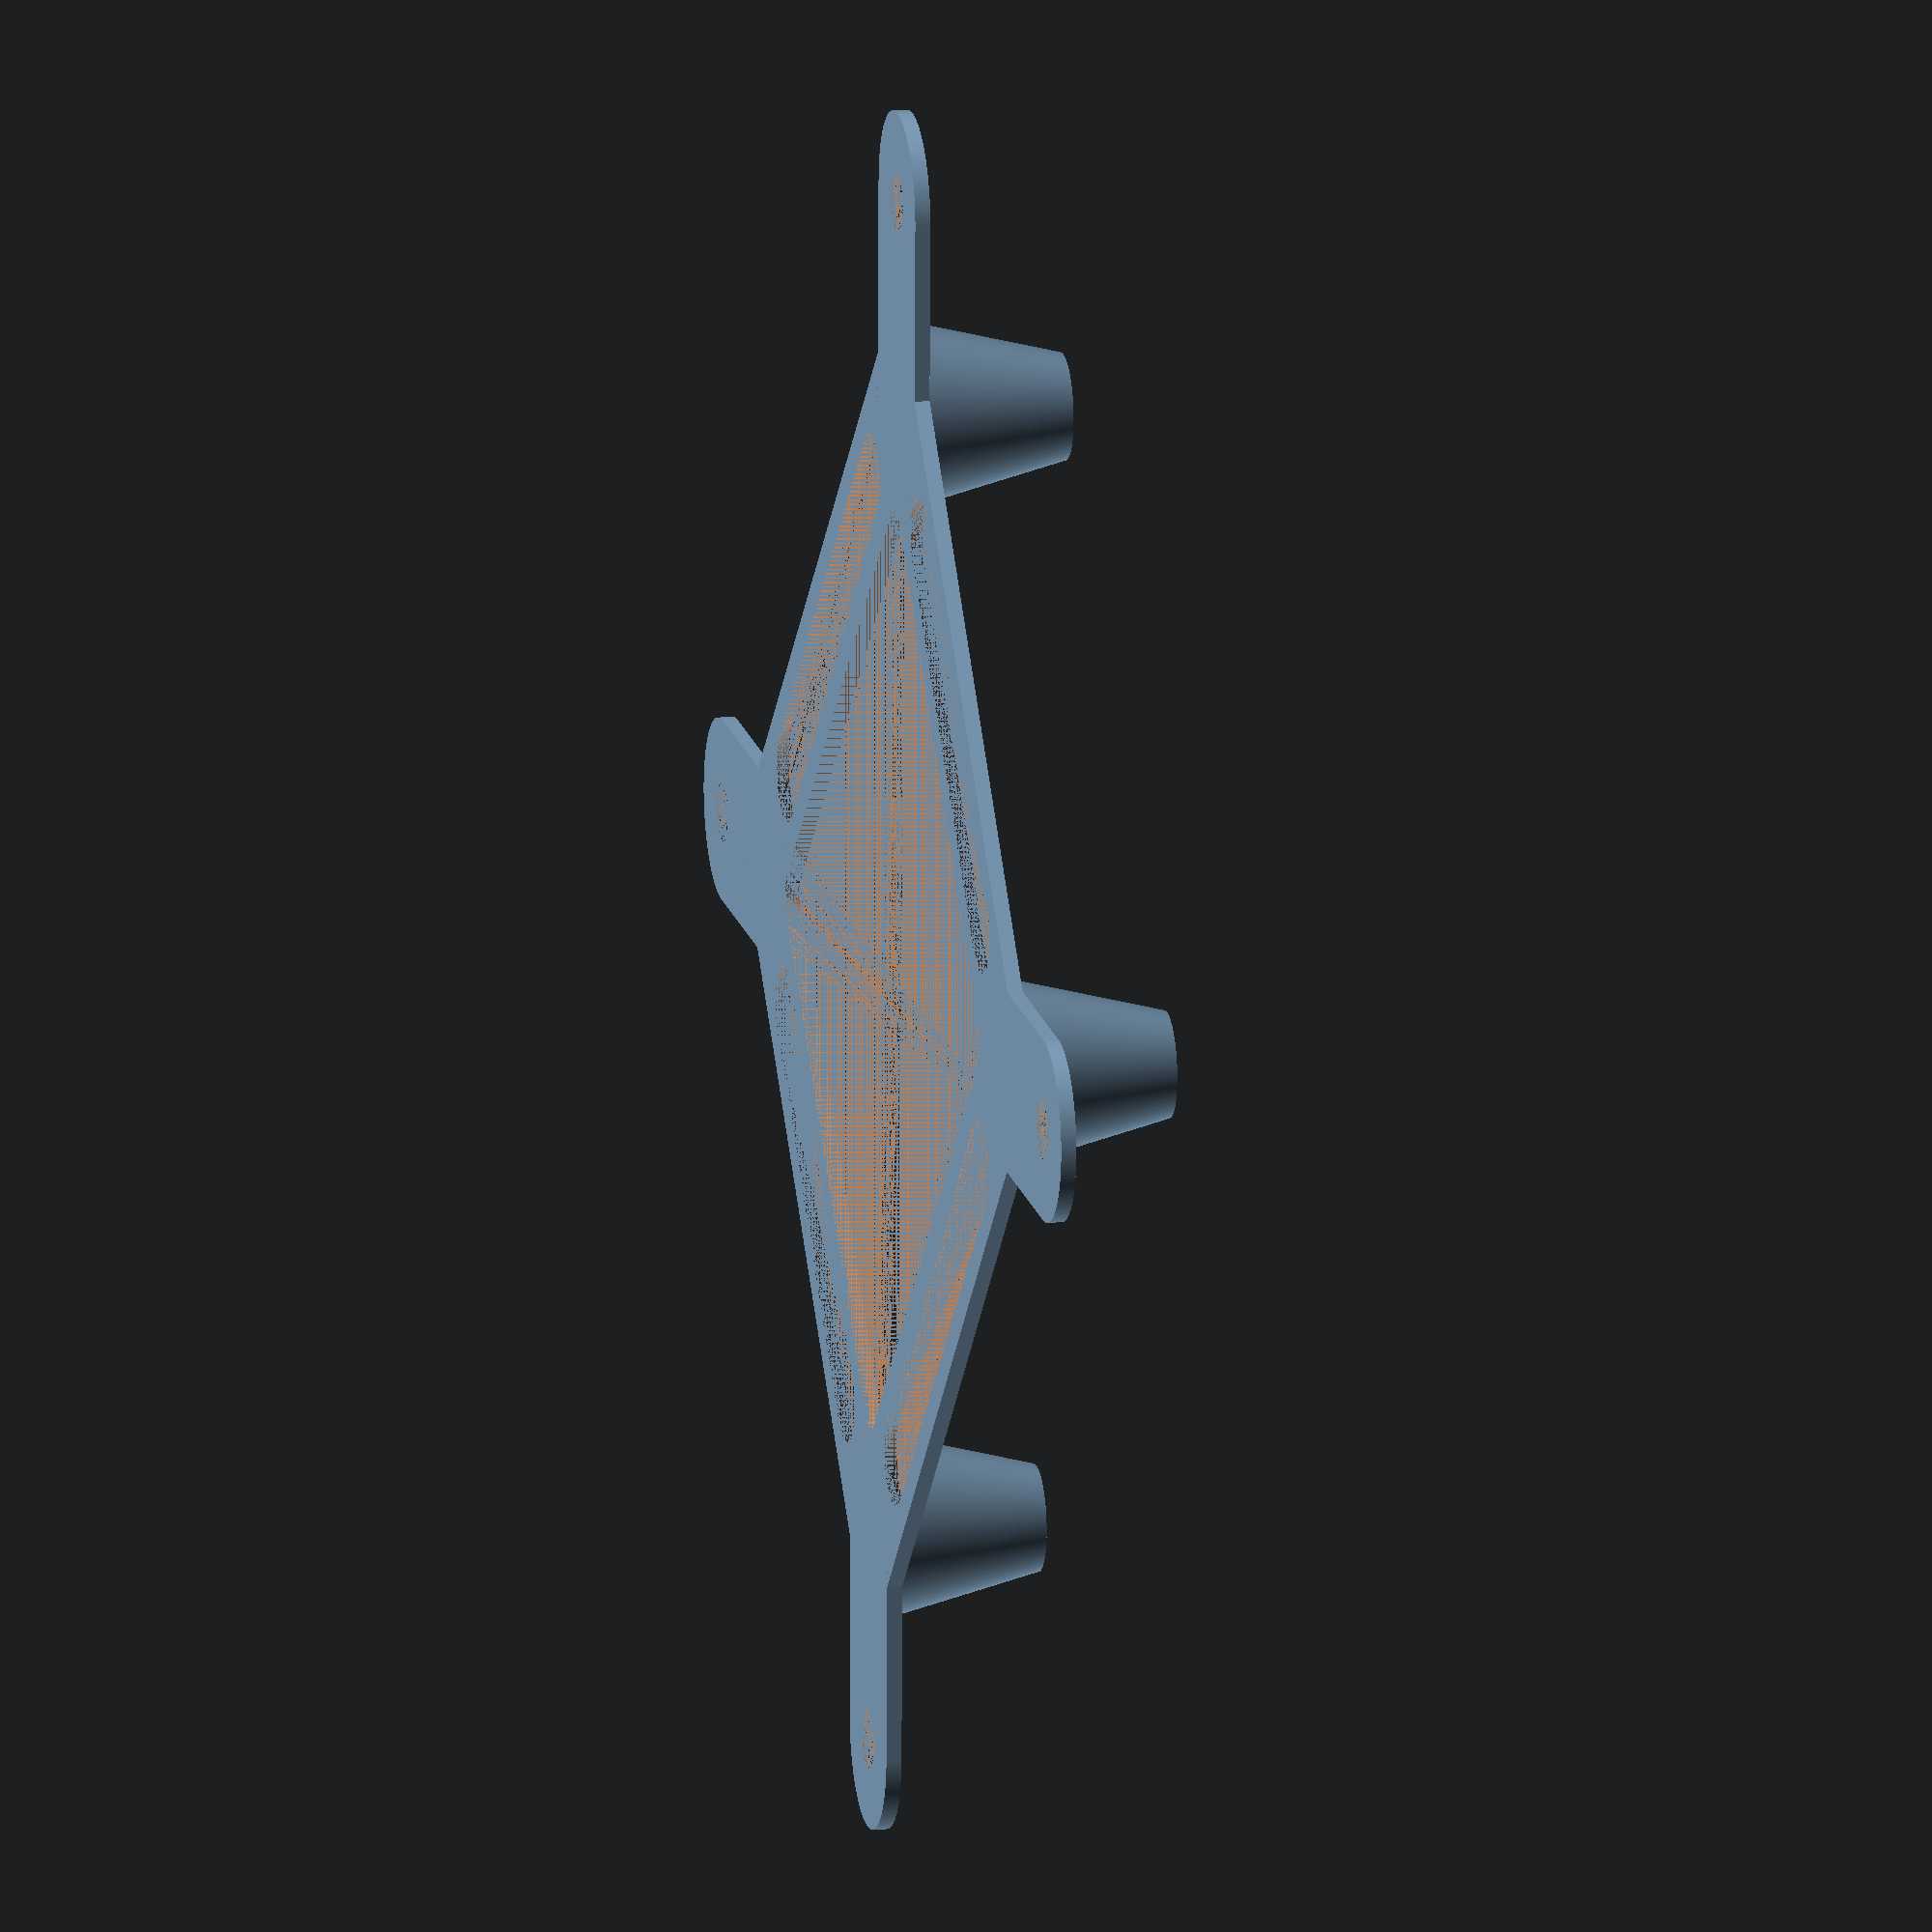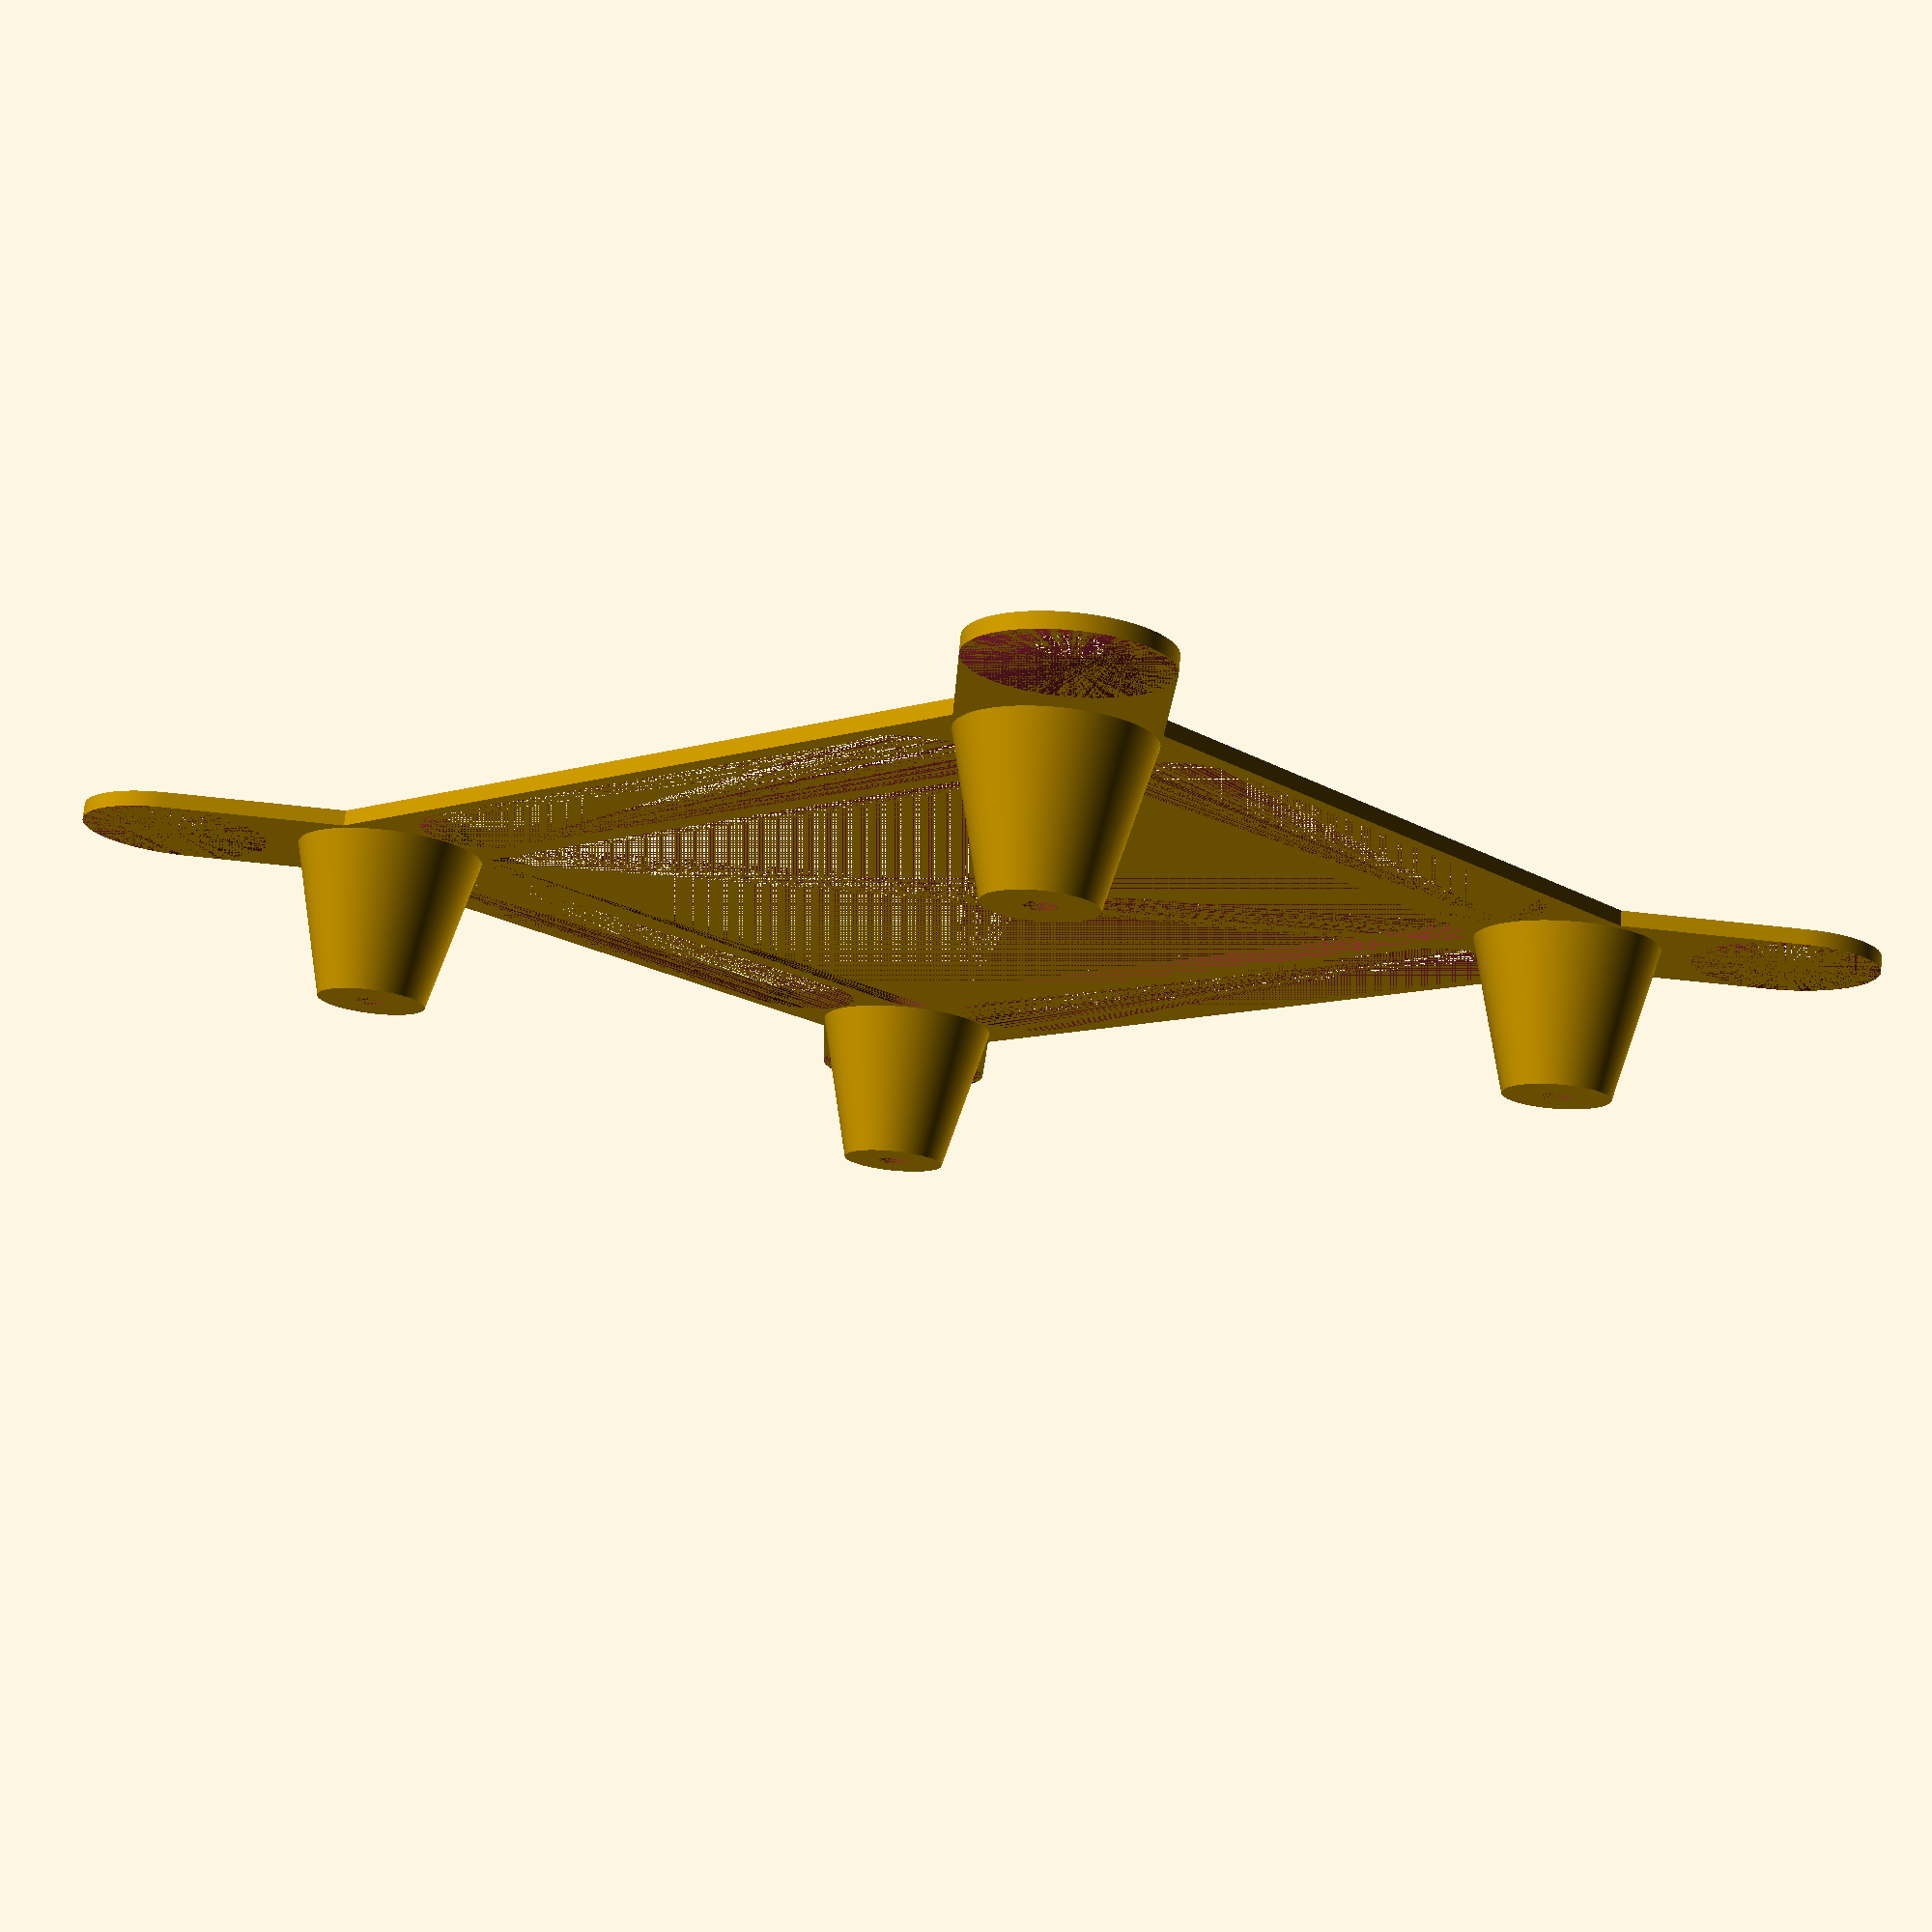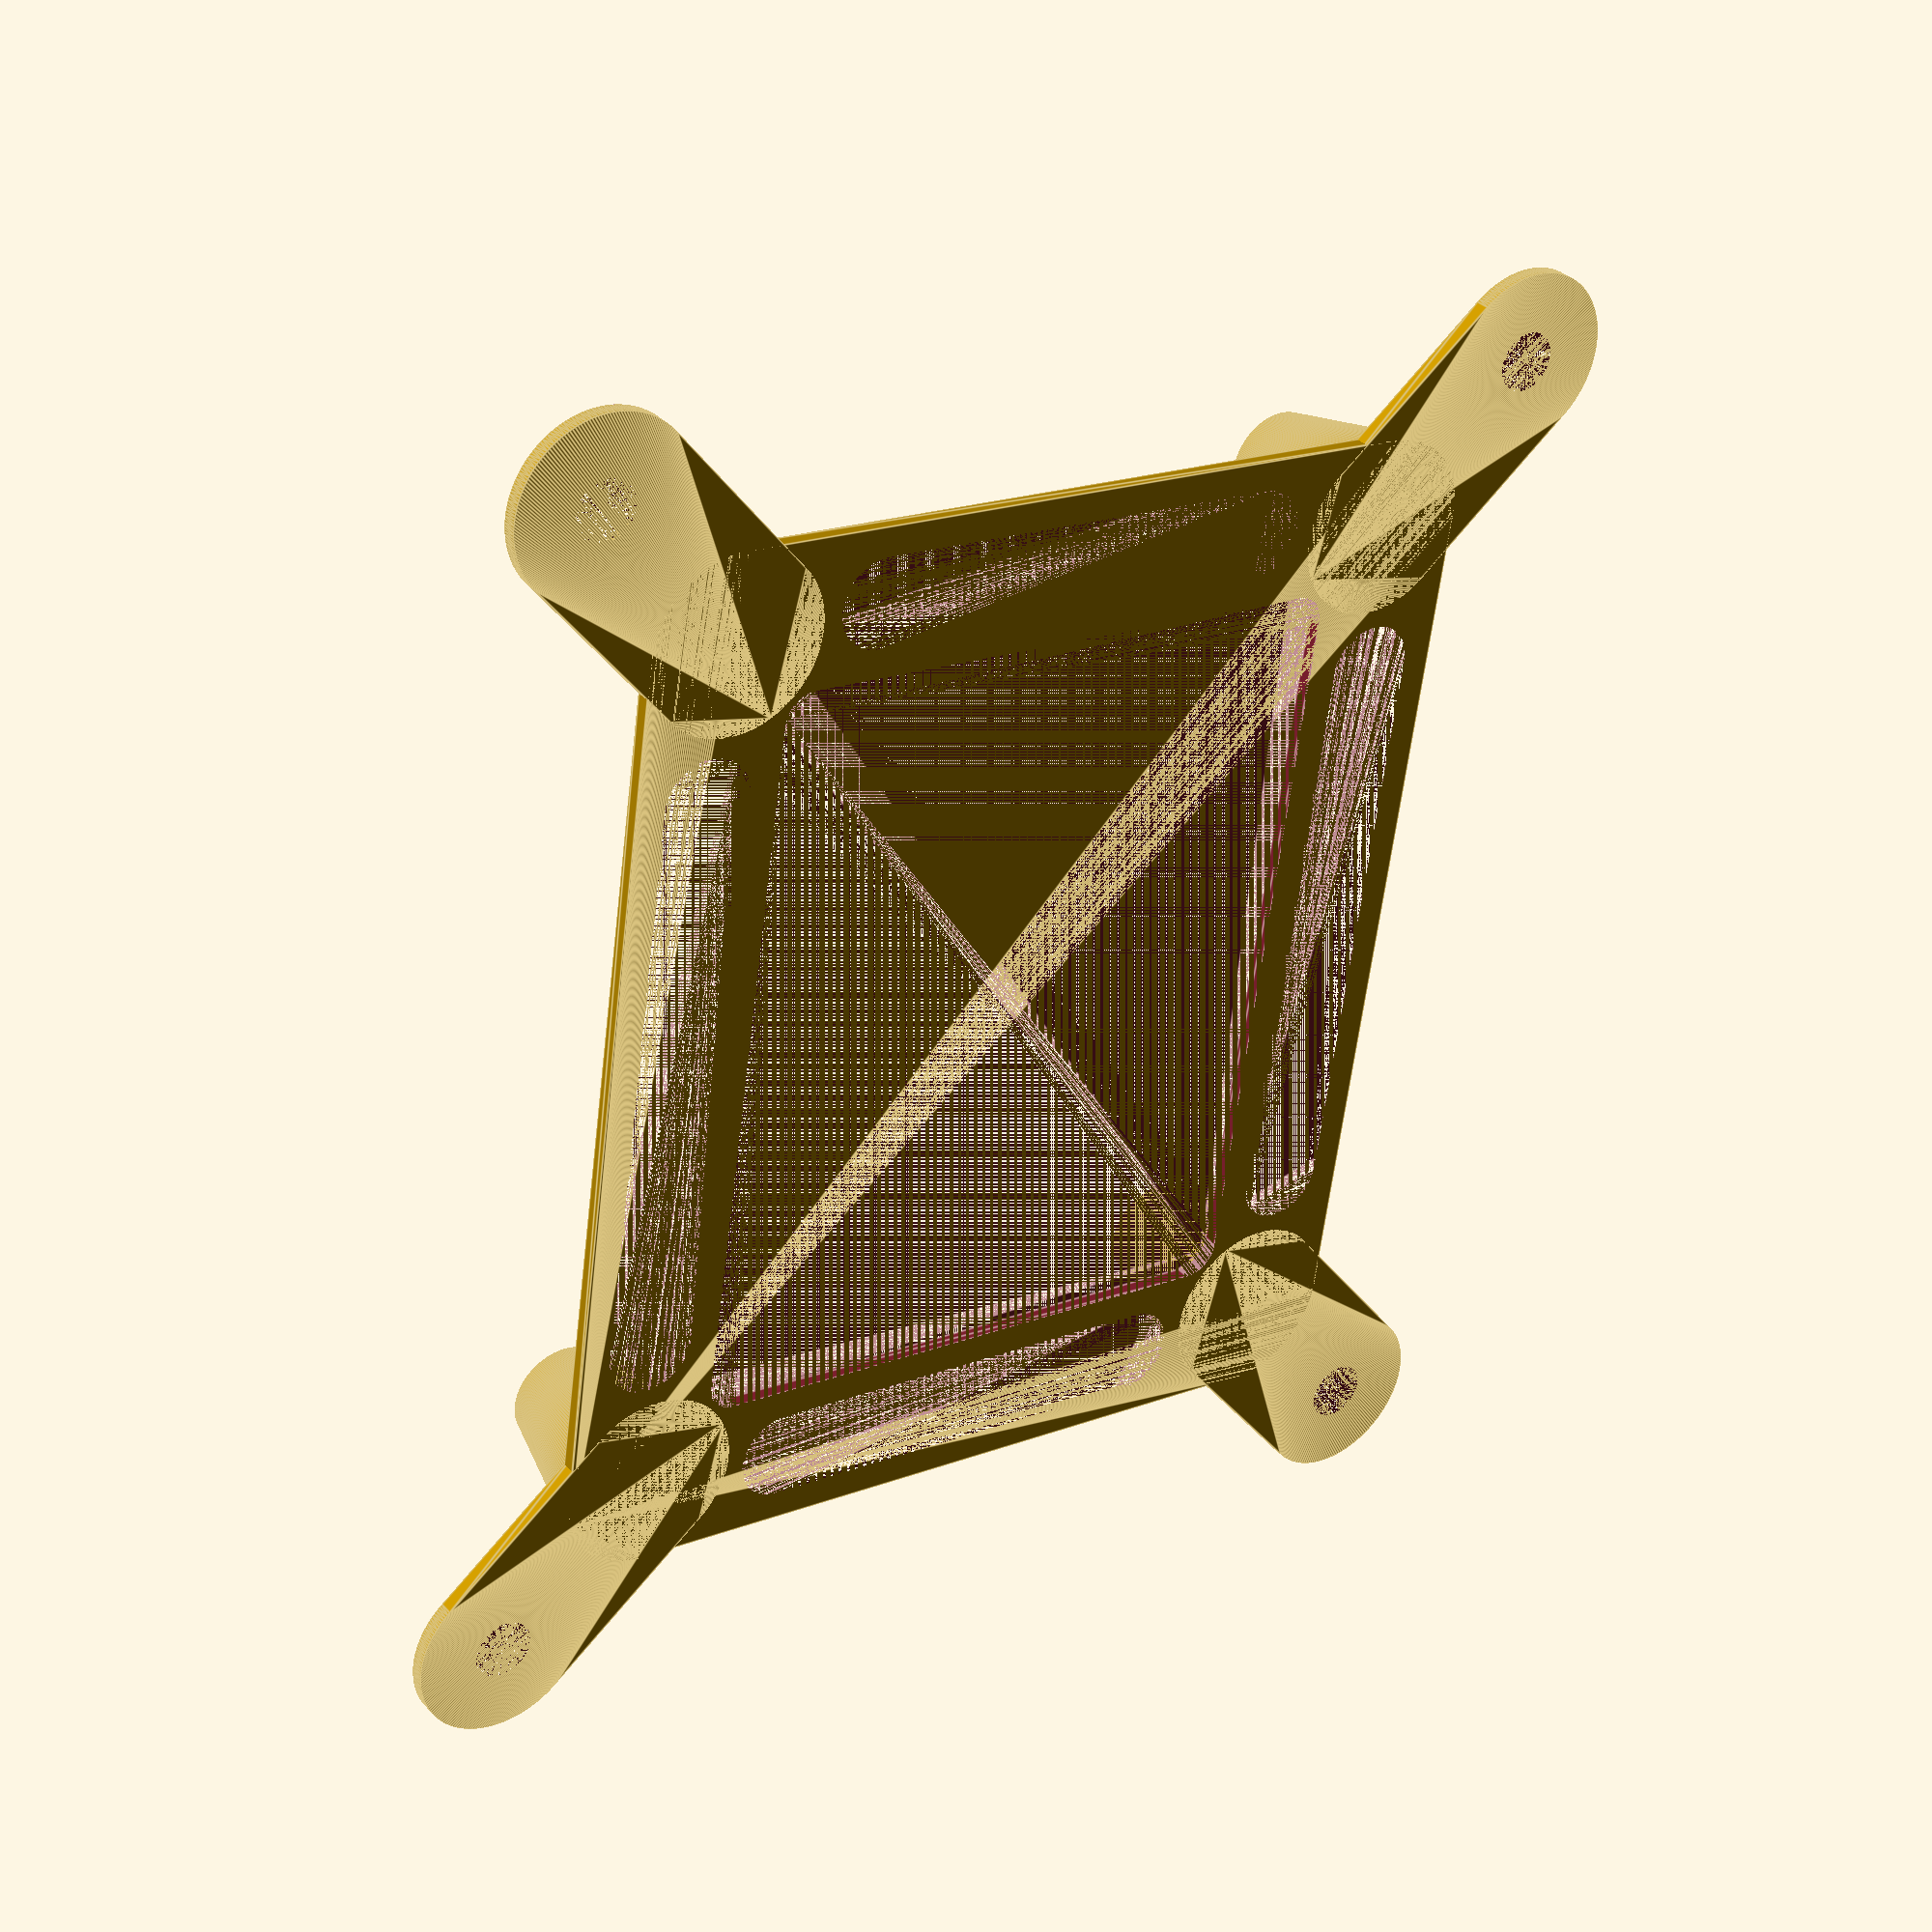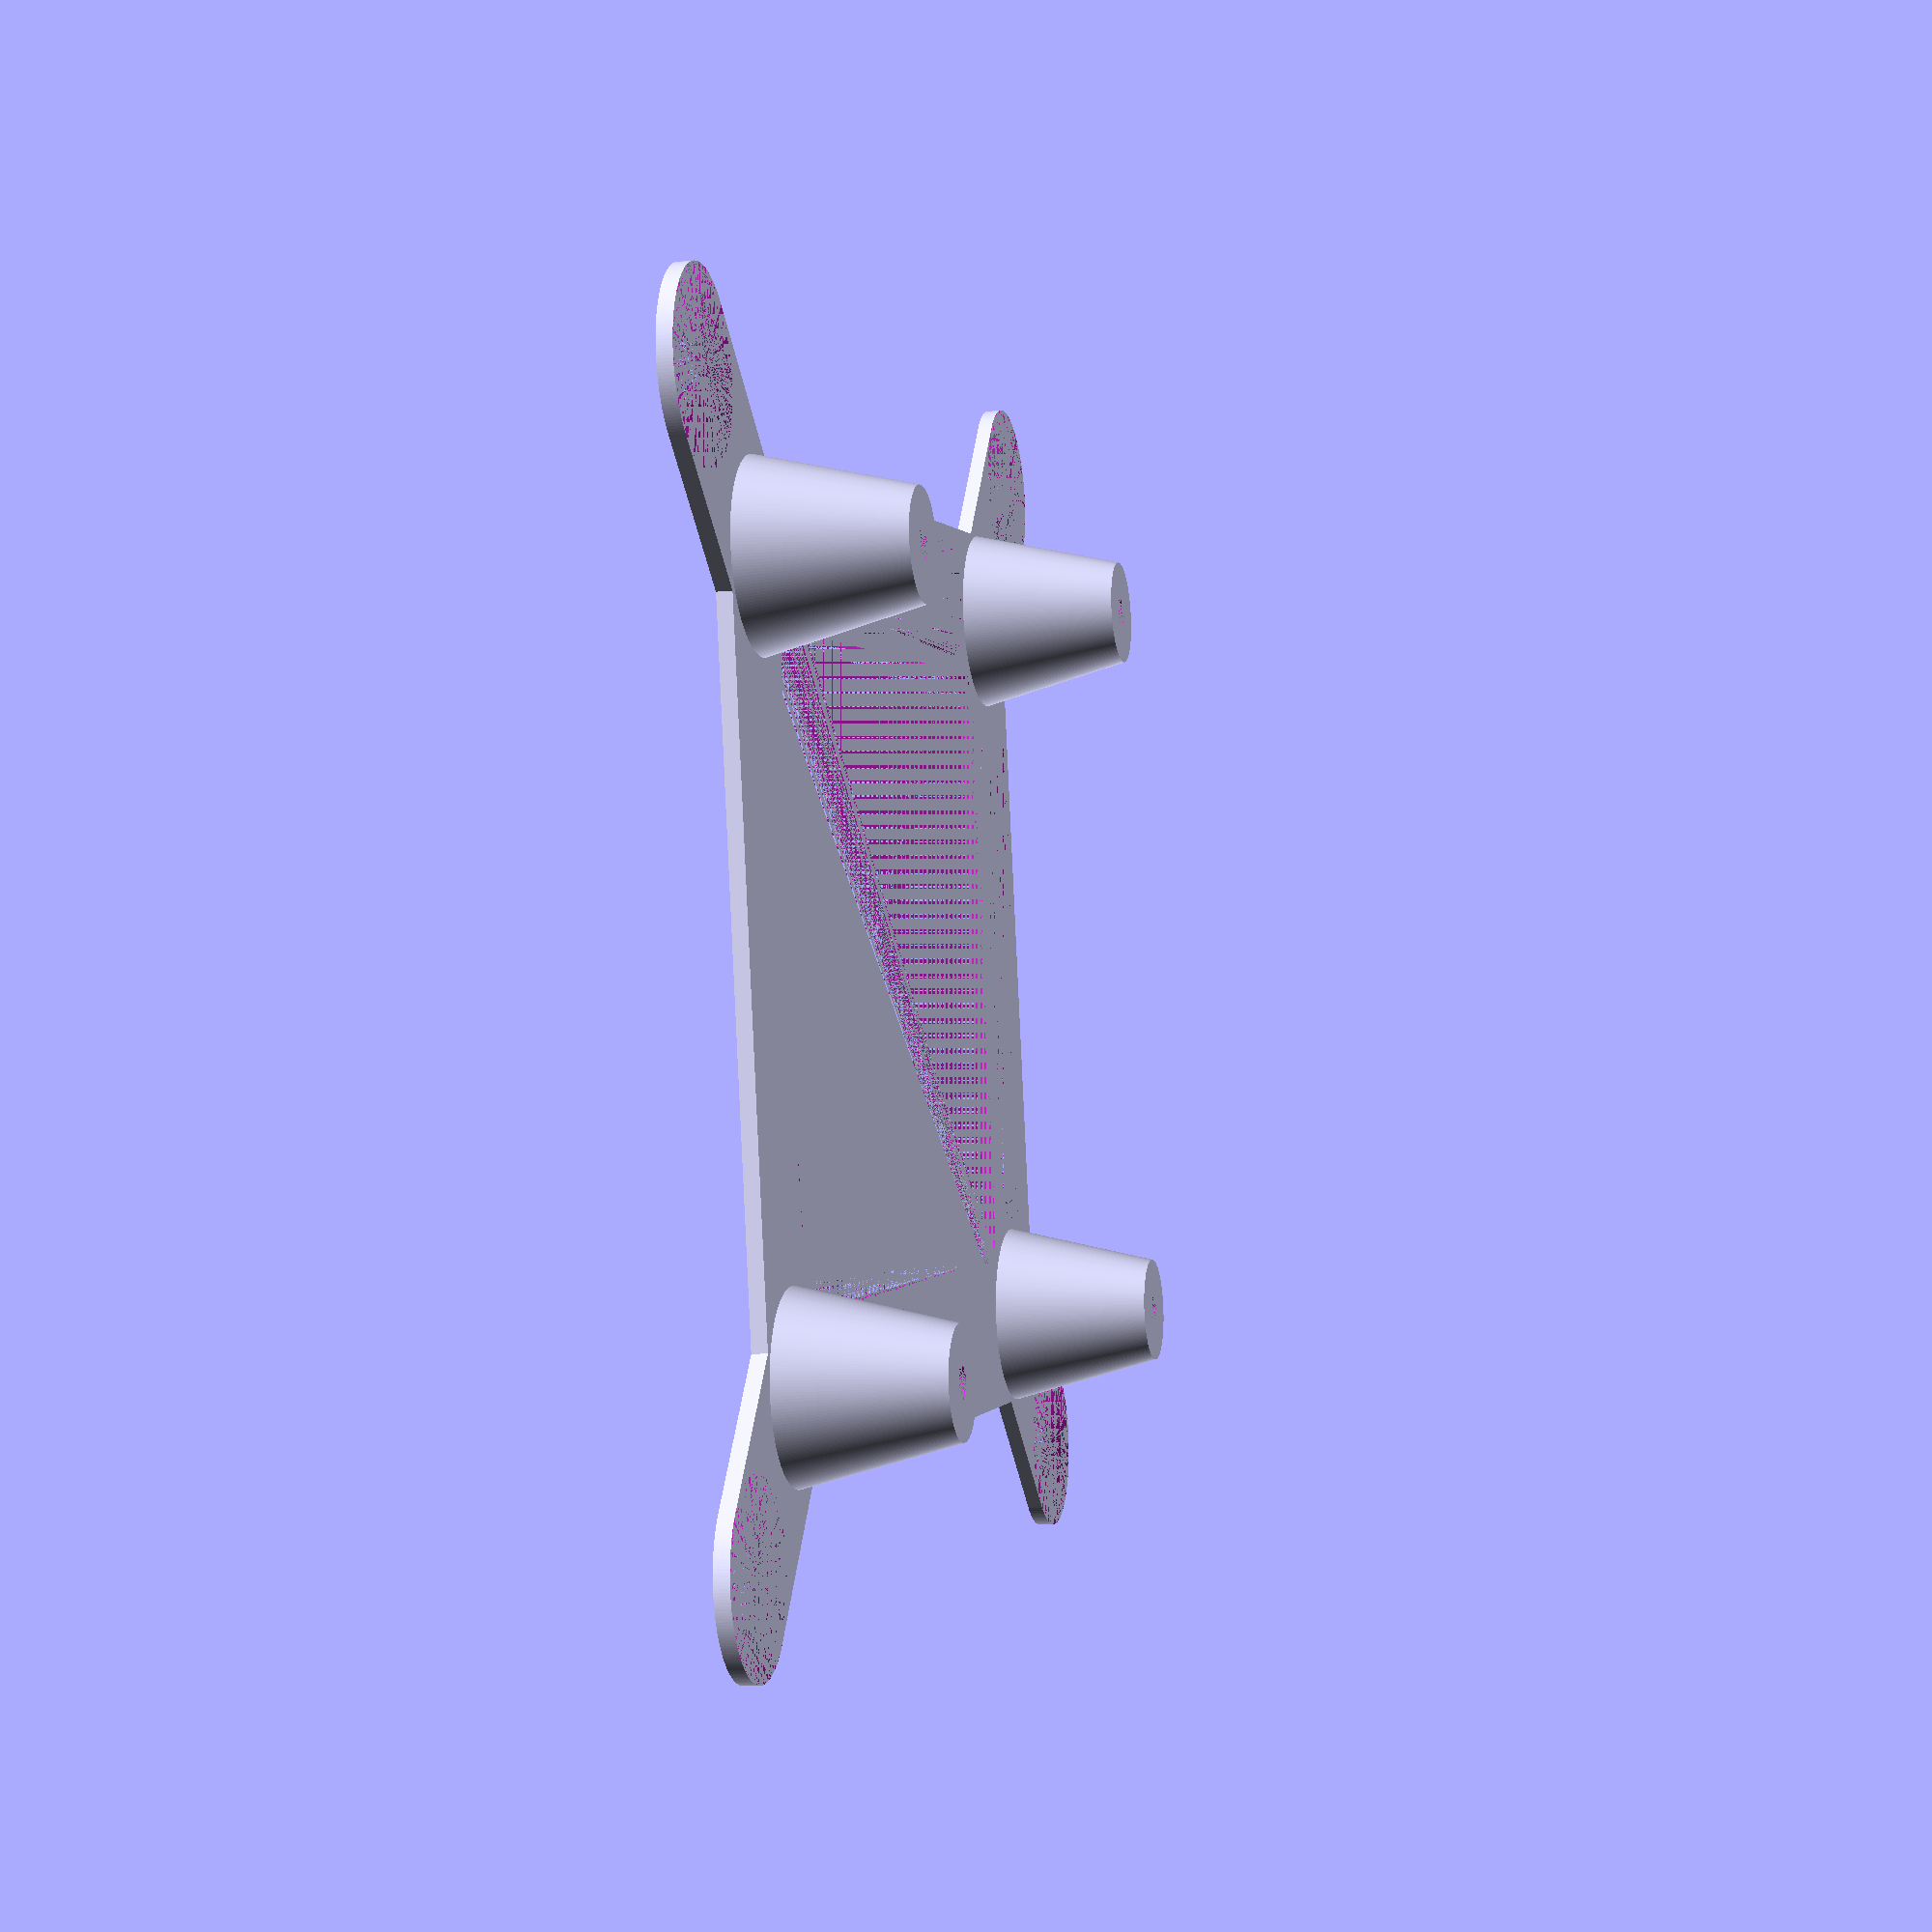
<openscad>
/*
  Simple Pi3 mount.

  Measurements are in mm.
  
  Author: gn0mish@protonmail.com
  
  TODO:
    - Improve variable usage.
    - Create submodules for certain parts of code.
*/


// Editable variables
quality = 200;      // Render quality setting for OpenSCAD.
thickness = 1;      // Desired thickness of the print.
stand_length = 10;  // Desired standoff length


// Do NOT edit these variables.
multiplier = 2.7;
radius = 6;
width = 55 + radius;
length = 65 + radius;


// Modules
module external_mounts () {
  union(){
    difference(){
      hull(){
        cylinder(h=thickness,r1=radius,r2=radius, $fn=quality);
        translate([10,10,0])cylinder(h=thickness,r1=radius,r2=radius,$fn=quality);
      };
      translate([10,10,0])cylinder(h=thickness,r1=2,r2=radius,$fn=quality);
    };
  };
};

module standoff () {
  difference(){
    cylinder(h=stand_length,r1=6,r2=3.5,$fn=quality);
    cylinder(h=stand_length,r1=0,r2=1,$fn=quality);
  }
};

module tapered_hole(){
  cylinder(h=thickness, r1=1, r2=3,$fn=quality);
};

module pi3 (){
  /*
    Unifying module to create the pi3 mount.
  */
  union() {
    difference(){
    // render base plate
      translate([6,6,0]){
        hull(){
          r = 6; z = thickness; test = 0;
          translate([0,width-12,test])cylinder(r=r,h=z,$fn=quality);
          translate([length-12,width-12,test])cylinder(r=r,h=z,$fn=quality);
          translate([0,0,test])cylinder(r=r,h=z,$fn=quality);
          translate([length-12,0,test])cylinder(r=r,h=z,$fn=quality);
        };
      };
      
      // inner cut out
      translate([12,12,0]){
        hull(){
          r = 2; z = thickness; test = 0;
          translate([0,width-24,test])cylinder(r=r,h=z,$fn=quality);
          translate([length-24,width-24,test])cylinder(r=r,h=z,$fn=quality);
          translate([0,0,test])cylinder(r=r,h=z,$fn=quality);
          translate([length-24,0,test])cylinder(r=r,h=z,$fn=quality);
        };
      };
      
      // render side cut outs
      // Width wise
      hull () {
        translate([5,radius*multiplier,0])cylinder(thickness,3,4,$fn=quality);
        translate([5,width-(radius*multiplier),0])cylinder(thickness,3,4,$fn=quality);
      };
      
      hull () {
        translate([length-5,width-(radius*multiplier),0])cylinder(thickness,3,4,$fn=quality);
        translate([length-5,radius*multiplier,0])cylinder(thickness,3,4,$fn=quality);
      };
      
      // Length wise
      hull(){
        translate([radius*multiplier,width-5,0])cylinder(thickness,3,4,$fn=quality);
        translate([length-(radius*multiplier),width-5,0])cylinder(thickness,3,4,$fn=quality);
      };
      
      hull(){
        translate([radius*multiplier,5,0])cylinder(thickness,3,4,$fn=quality);
        translate([length-(radius*multiplier),5,0])cylinder(thickness,3,4,$fn=quality);
      };
    };
    
    // render standoffs
    x1 = length - radius; y1 = radius; y2 = width - radius;
    translate([y1,y2,thickness]){standoff();};
    translate([x1,y2,thickness]){standoff();};
    translate([y1,y1,thickness]){standoff();};
    translate([x1,y1,thickness]){standoff();};

    // render external_mounts
    translate([6,6,0])rotate([0,0,180])external_mounts();
    translate([length-radius,width-radius,0])rotate([0,0,0])external_mounts();
    translate([6,55,0])rotate([0,0,90])external_mounts();
    translate([65,6,0])rotate([0,0,270])external_mounts();
  };
};
pi3();
</openscad>
<views>
elev=165.8 azim=223.7 roll=281.4 proj=o view=solid
elev=103.9 azim=136.8 roll=174.5 proj=p view=solid
elev=146.8 azim=81.7 roll=35.0 proj=p view=edges
elev=11.7 azim=168.4 roll=283.4 proj=p view=solid
</views>
